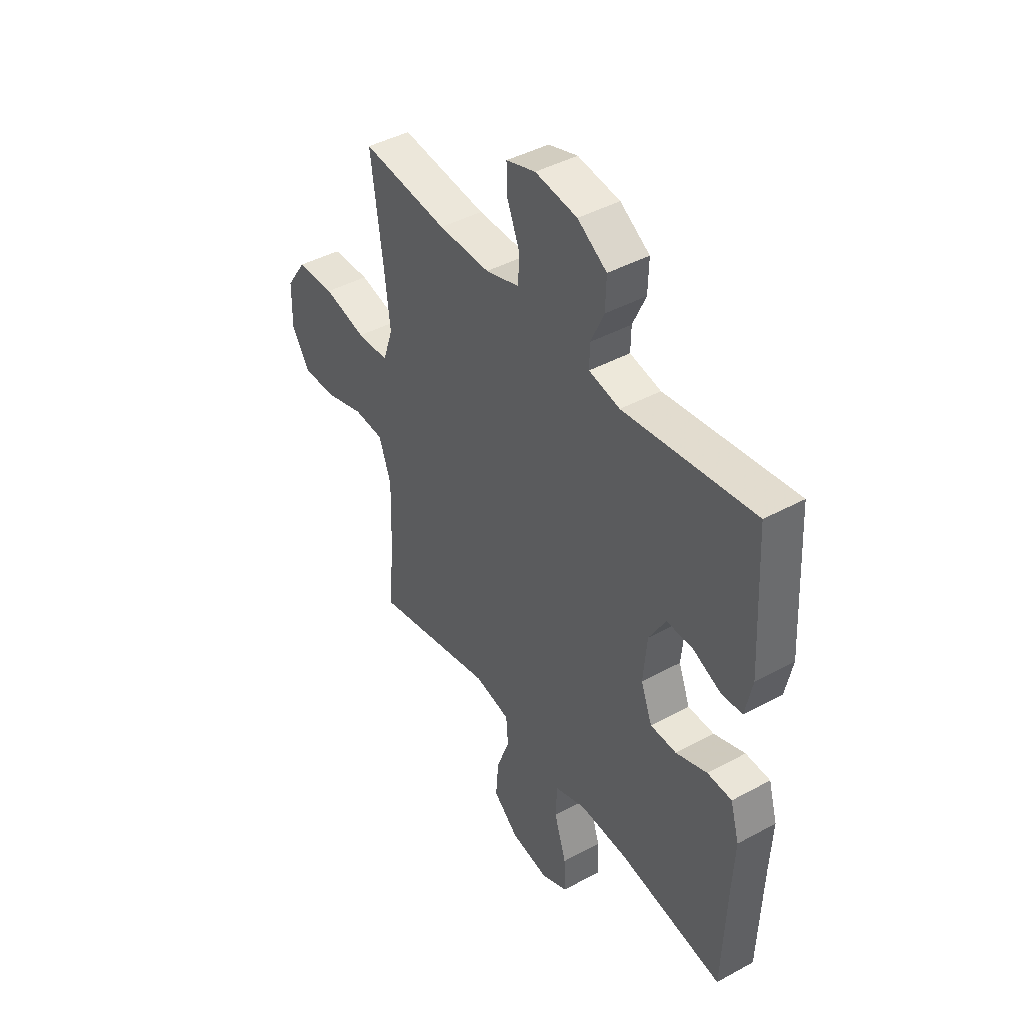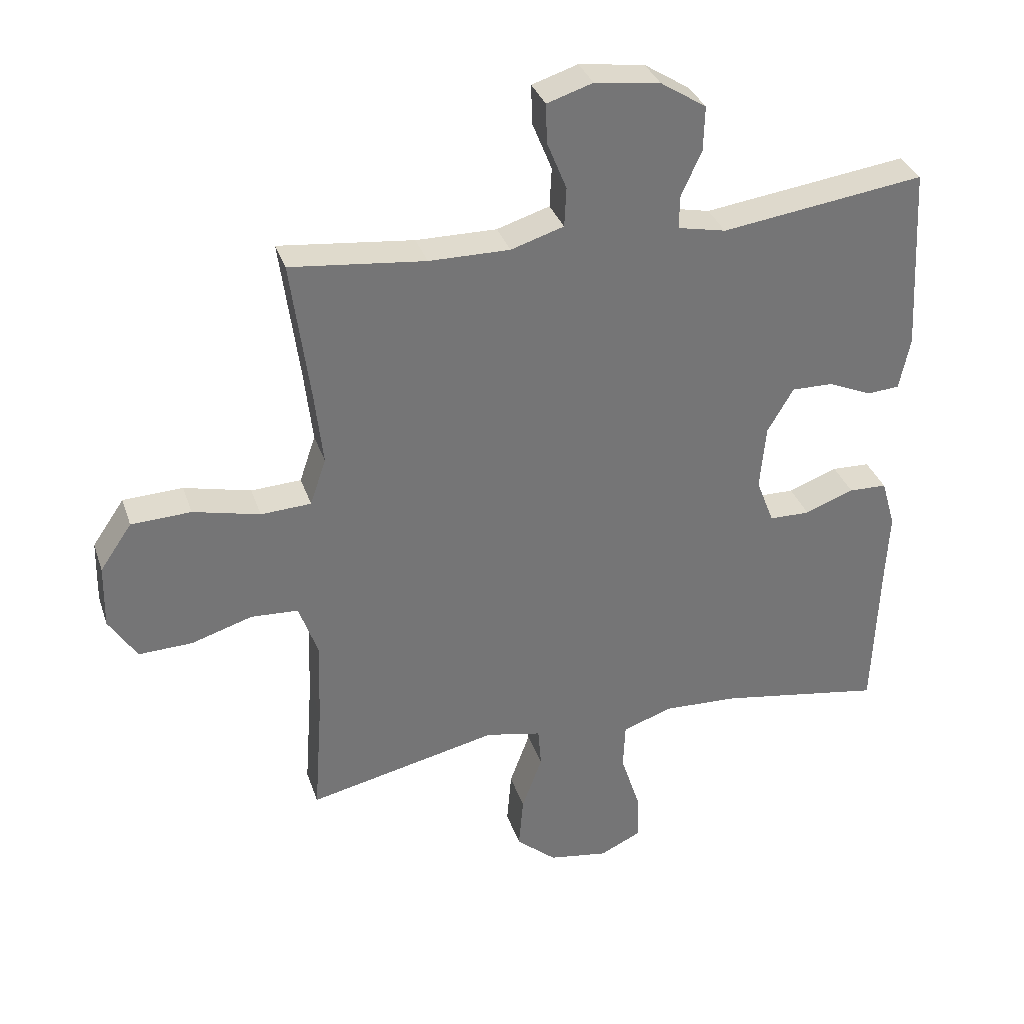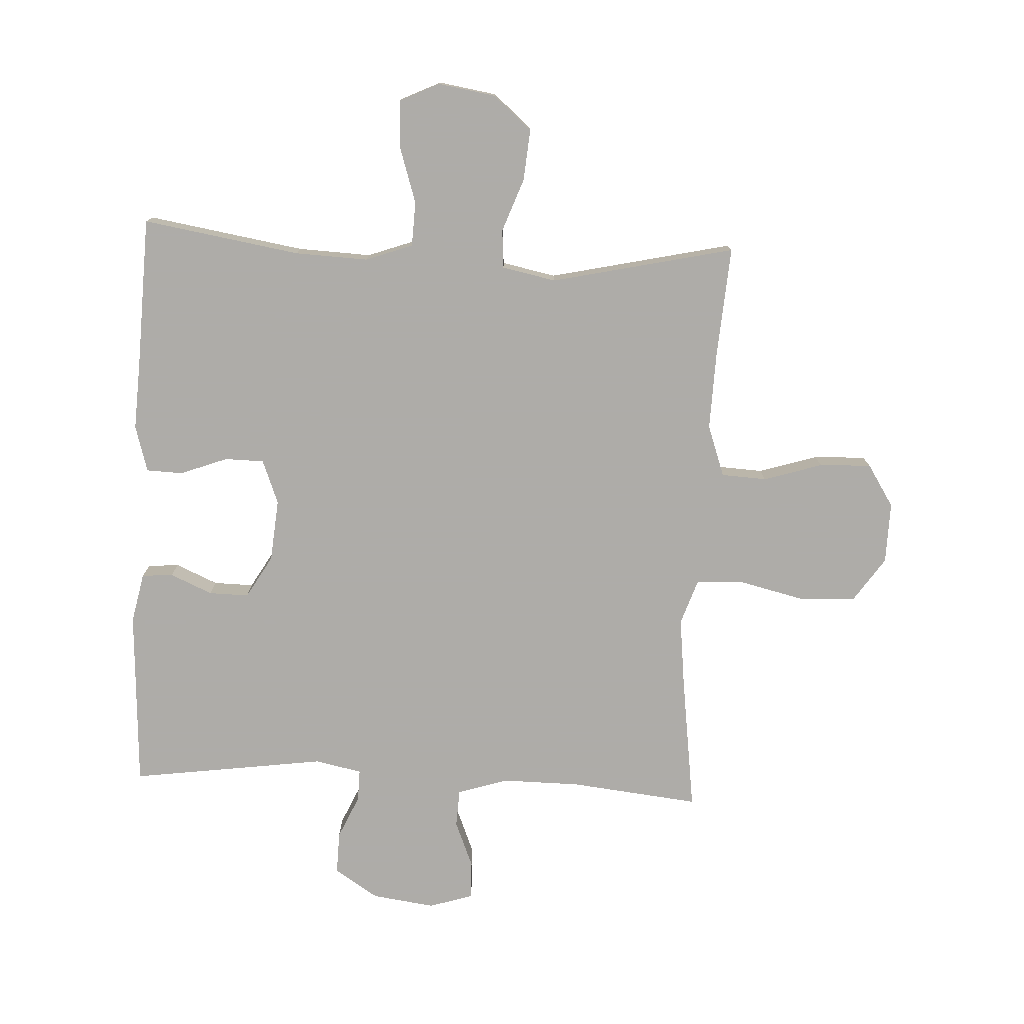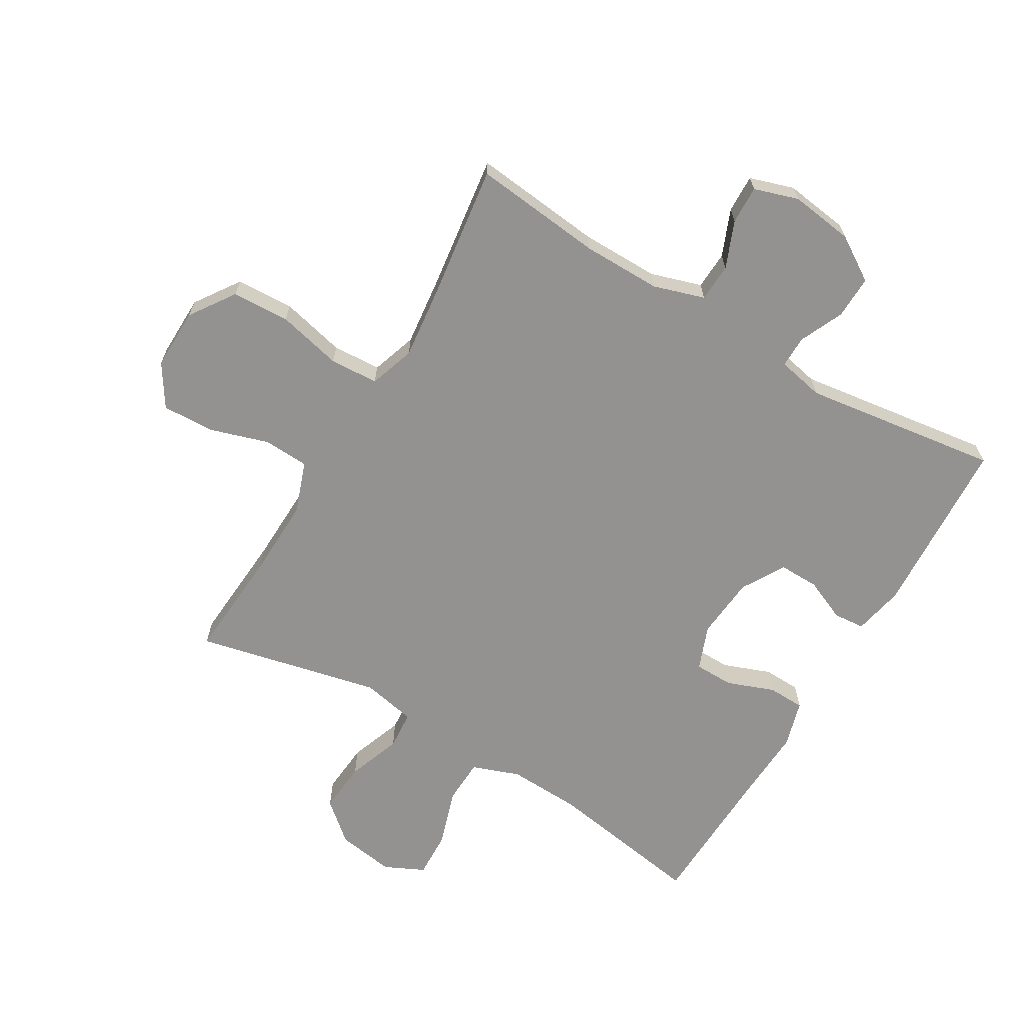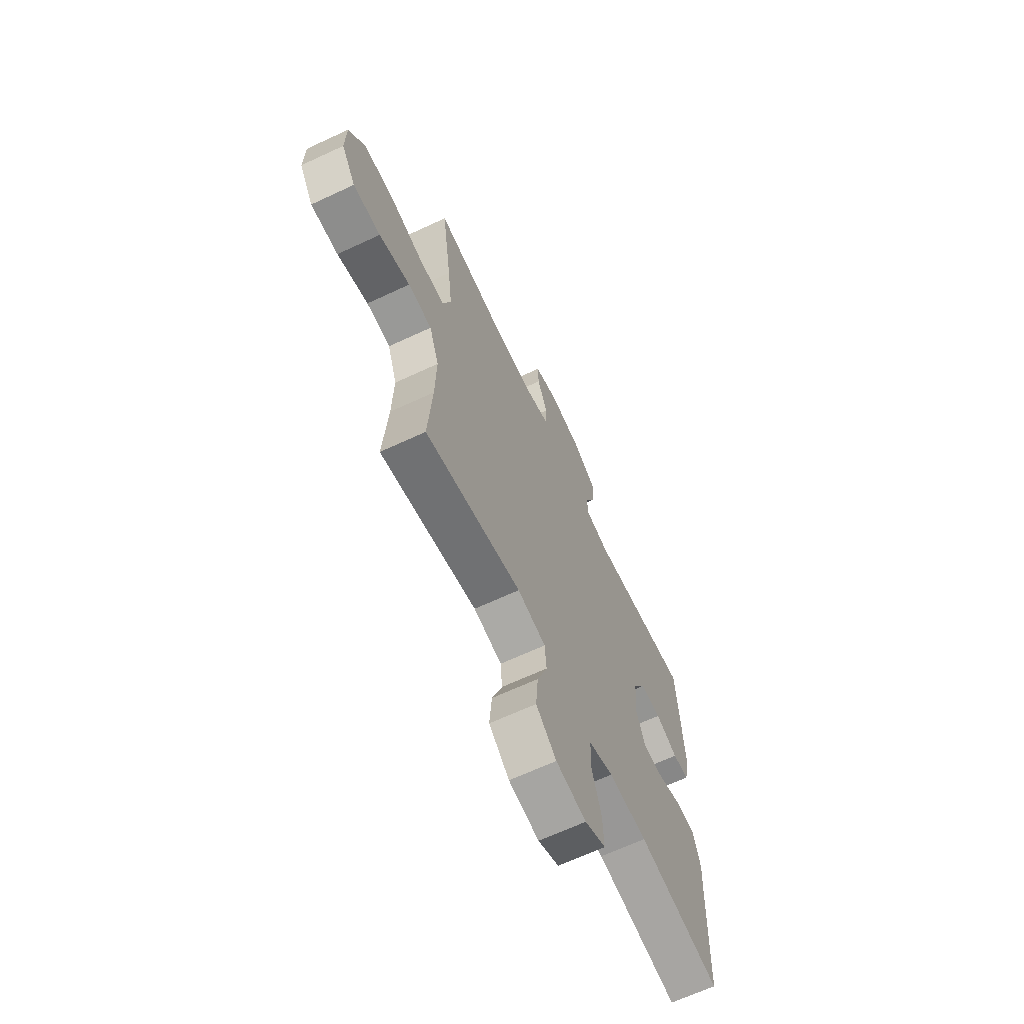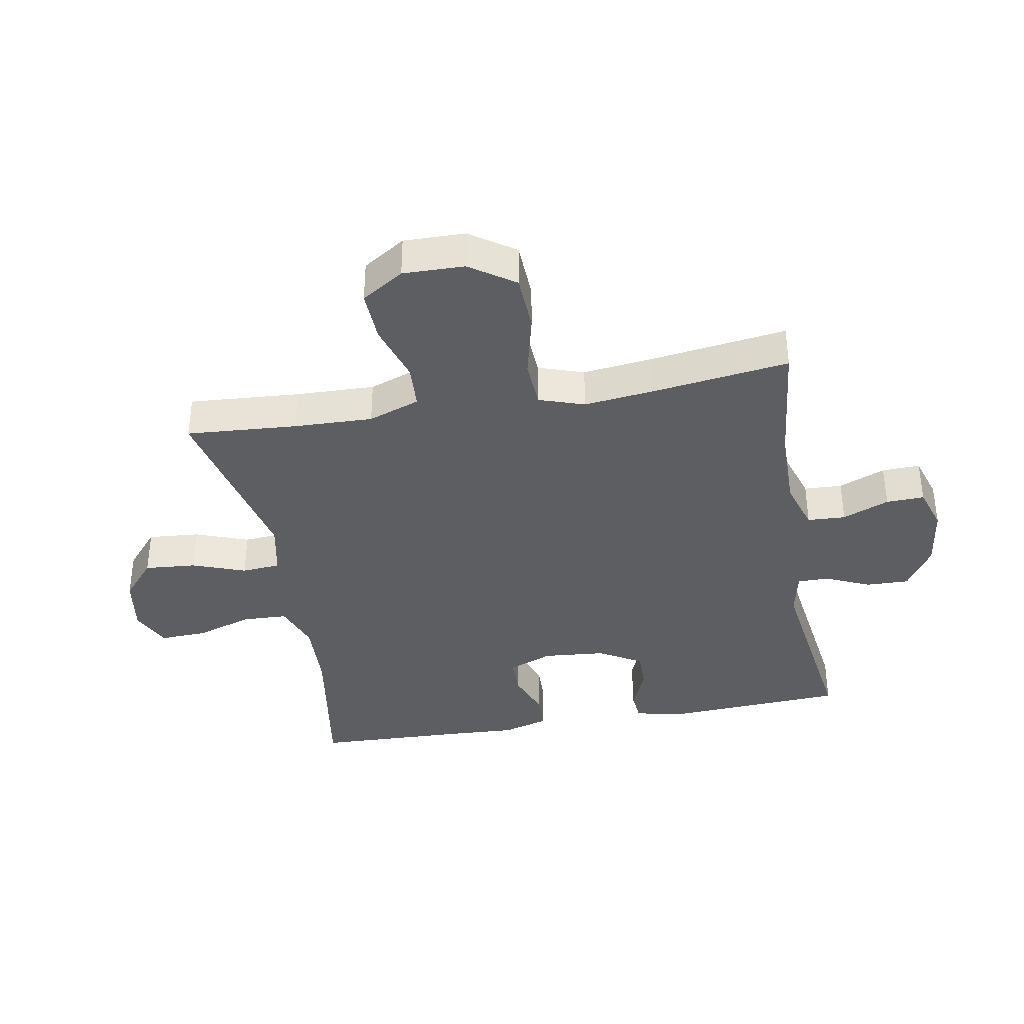
<metadata>
{"format":"obj","ext":"obj","renderer":"f3d","projection":"perspective","resolution":1024,"background":"white","views":[{"elev":43.1,"azim":57.1,"up":"+Z"},{"elev":33.6,"azim":-17.3,"up":"+Z"},{"elev":-77.0,"azim":177.2,"up":"+Y"},{"elev":-66.4,"azim":-30.6,"up":"+Y"},{"elev":-66.2,"azim":-64.9,"up":"+Z"},{"elev":-37.5,"azim":-79.8,"up":"+Y"}]}
</metadata>
<code>
v 0.5 0.07 -0.5
v 0.242 0.07 -0.458
v 0.123 0.07 -0.453
v 0.046 0.07 -0.481
v 0.043 0.07 -0.554
v 0.073 0.07 -0.647
v 0.076 0.07 -0.723
v 0.011 0.07 -0.754
v -0.083 0.07 -0.739
v -0.146 0.07 -0.685
v -0.139 0.07 -0.601
v -0.107 0.07 -0.514
v -0.112 0.07 -0.451
v -0.2 0.07 -0.433
v -0.5 0.07 -0.5
v -0.487 0.07 -0.319
v -0.483 0.07 -0.191
v -0.513 0.07 -0.107
v -0.587 0.07 -0.103
v -0.683 0.07 -0.133
v -0.768 0.07 -0.136
v -0.812 0.07 -0.067
v -0.81 0.07 0.033
v -0.76 0.07 0.106
v -0.666 0.07 0.11
v -0.561 0.07 0.085
v -0.482 0.07 0.089
v -0.457 0.07 0.163
v -0.47 0.07 0.277
v -0.5 0.07 0.5
v -0.288 0.07 0.477
v -0.161 0.07 0.476
v -0.078 0.07 0.502
v -0.075 0.07 0.564
v -0.106 0.07 0.64
v -0.108 0.07 0.702
v -0.036 0.07 0.725
v 0.067 0.07 0.711
v 0.139 0.07 0.665
v 0.137 0.07 0.595
v 0.105 0.07 0.524
v 0.104 0.07 0.472
v 0.18 0.07 0.456
v 0.5 0.07 0.5
v 0.516 0.07 0.207
v 0.499 0.07 0.125
v 0.448 0.07 0.121
v 0.379 0.07 0.151
v 0.314 0.07 0.152
v 0.273 0.07 0.082
v 0.264 0.07 -0.02
v 0.292 0.07 -0.092
v 0.356 0.07 -0.093
v 0.433 0.07 -0.064
v 0.493 0.07 -0.066
v 0.515 0.07 -0.142
v 0.509 0.07 -0.259
v 0.5 0 -0.5
v 0.242 0 -0.458
v 0.123 0 -0.453
v 0.046 0 -0.481
v 0.043 0 -0.554
v 0.073 0 -0.647
v 0.076 0 -0.723
v 0.011 0 -0.754
v -0.083 0 -0.739
v -0.146 0 -0.685
v -0.139 0 -0.601
v -0.107 0 -0.514
v -0.112 0 -0.451
v -0.2 0 -0.433
v -0.5 0 -0.5
v -0.487 0 -0.319
v -0.483 0 -0.191
v -0.513 0 -0.107
v -0.587 0 -0.103
v -0.683 0 -0.133
v -0.768 0 -0.136
v -0.812 0 -0.067
v -0.81 0 0.033
v -0.76 0 0.106
v -0.666 0 0.11
v -0.561 0 0.085
v -0.482 0 0.089
v -0.457 0 0.163
v -0.47 0 0.277
v -0.5 0 0.5
v -0.288 0 0.477
v -0.161 0 0.476
v -0.078 0 0.502
v -0.075 0 0.564
v -0.106 0 0.64
v -0.108 0 0.702
v -0.036 0 0.725
v 0.067 0 0.711
v 0.139 0 0.665
v 0.137 0 0.595
v 0.105 0 0.524
v 0.104 0 0.472
v 0.18 0 0.456
v 0.5 0 0.5
v 0.516 0 0.207
v 0.499 0 0.125
v 0.448 0 0.121
v 0.379 0 0.151
v 0.314 0 0.152
v 0.273 0 0.082
v 0.264 0 -0.02
v 0.292 0 -0.092
v 0.356 0 -0.093
v 0.433 0 -0.064
v 0.493 0 -0.066
v 0.515 0 -0.142
v 0.509 0 -0.259
f 54 55 56 57
f 53 54 57 1
f 52 53 1 2
f 51 52 2 3
f 50 51 3 4
f 45 46 47 48
f 43 44 45 48
f 42 43 48 49
f 38 39 40 41
f 38 41 42
f 37 38 42
f 34 35 36 37
f 33 34 37 42
f 32 33 42 49
f 29 30 31
f 28 29 31 32
f 27 28 32 49
f 23 24 25 26
f 23 26 27
f 19 20 21 22
f 18 19 22 23
f 14 15 16
f 13 14 16 17
f 9 10 11 12
f 9 12 13
f 8 9 13
f 5 6 7 8
f 4 5 8 13
f 50 4 13 17
f 18 23 27 49
f 17 18 49 50
f 114 113 112 111
f 58 114 111 110
f 59 58 110 109
f 60 59 109 108
f 61 60 108 107
f 105 104 103 102
f 105 102 101 100
f 106 105 100 99
f 98 97 96 95
f 99 98 95
f 99 95 94
f 94 93 92 91
f 99 94 91 90
f 106 99 90 89
f 88 87 86
f 89 88 86 85
f 106 89 85 84
f 83 82 81 80
f 84 83 80
f 79 78 77 76
f 80 79 76 75
f 73 72 71
f 74 73 71 70
f 69 68 67 66
f 70 69 66
f 70 66 65
f 65 64 63 62
f 70 65 62 61
f 74 70 61 107
f 106 84 80 75
f 107 106 75 74
f 1 58 59 2
f 2 59 60 3
f 3 60 61 4
f 4 61 62 5
f 5 62 63 6
f 6 63 64 7
f 7 64 65 8
f 8 65 66 9
f 9 66 67 10
f 10 67 68 11
f 11 68 69 12
f 12 69 70 13
f 13 70 71 14
f 14 71 72 15
f 15 72 73 16
f 16 73 74 17
f 17 74 75 18
f 18 75 76 19
f 19 76 77 20
f 20 77 78 21
f 21 78 79 22
f 22 79 80 23
f 23 80 81 24
f 24 81 82 25
f 25 82 83 26
f 26 83 84 27
f 27 84 85 28
f 28 85 86 29
f 29 86 87 30
f 30 87 88 31
f 31 88 89 32
f 32 89 90 33
f 33 90 91 34
f 34 91 92 35
f 35 92 93 36
f 36 93 94 37
f 37 94 95 38
f 38 95 96 39
f 39 96 97 40
f 40 97 98 41
f 41 98 99 42
f 42 99 100 43
f 43 100 101 44
f 44 101 102 45
f 45 102 103 46
f 46 103 104 47
f 47 104 105 48
f 48 105 106 49
f 49 106 107 50
f 50 107 108 51
f 51 108 109 52
f 52 109 110 53
f 53 110 111 54
f 54 111 112 55
f 55 112 113 56
f 56 113 114 57
f 57 114 58 1

</code>
